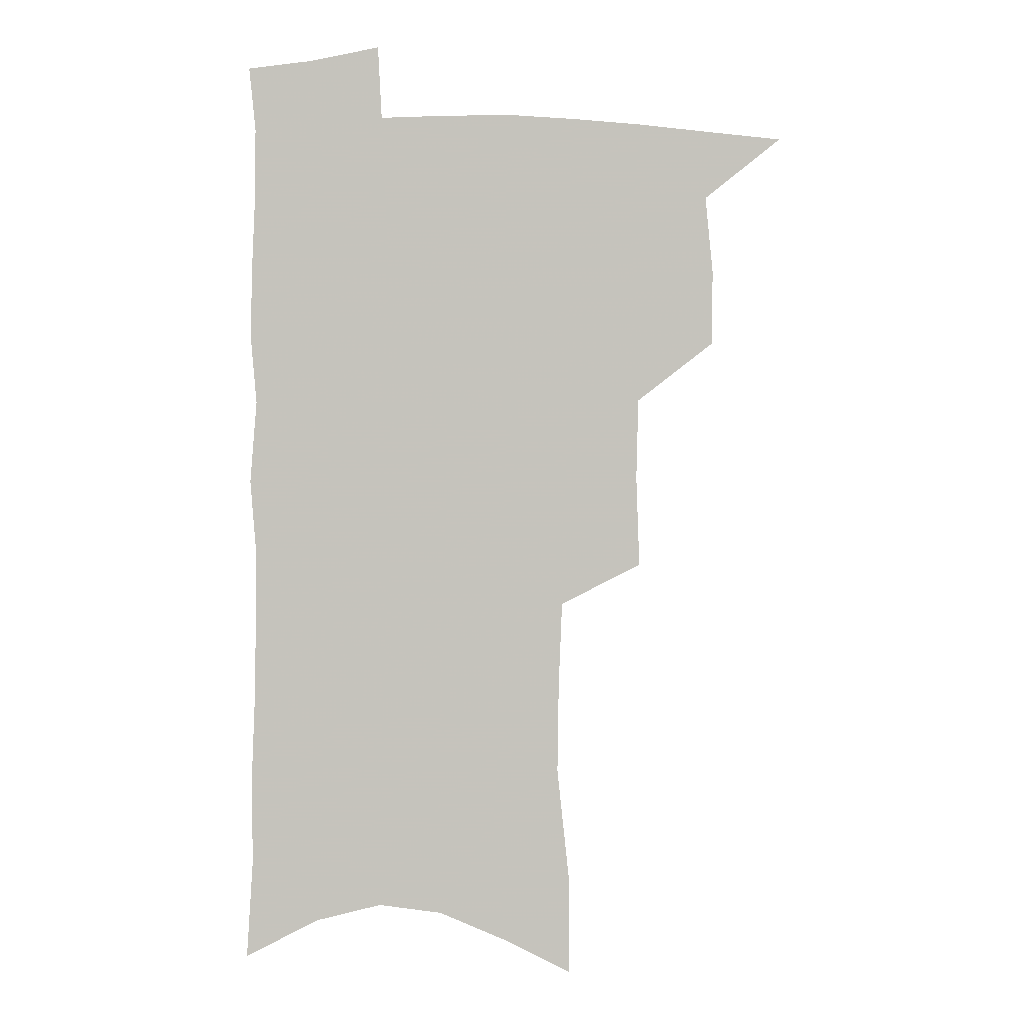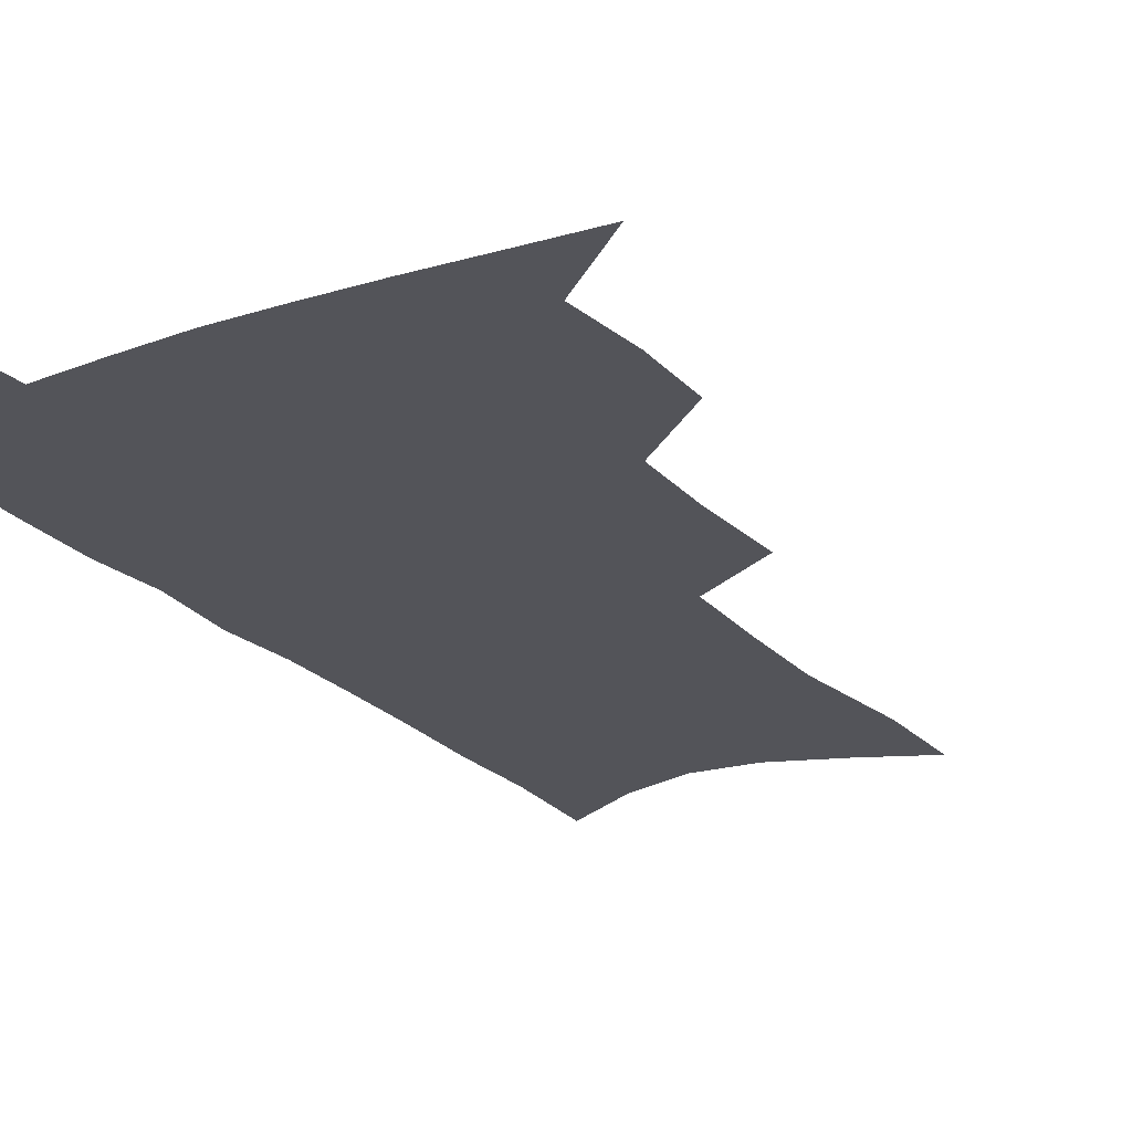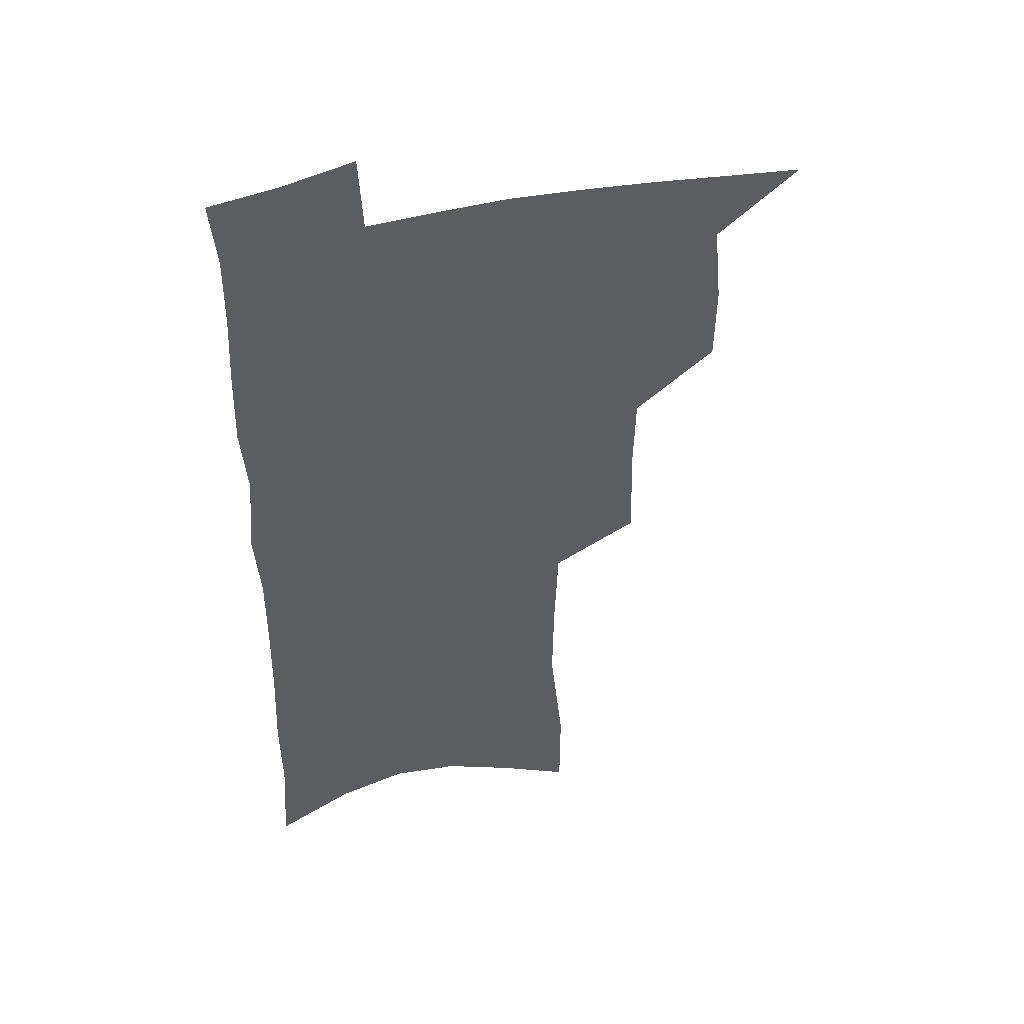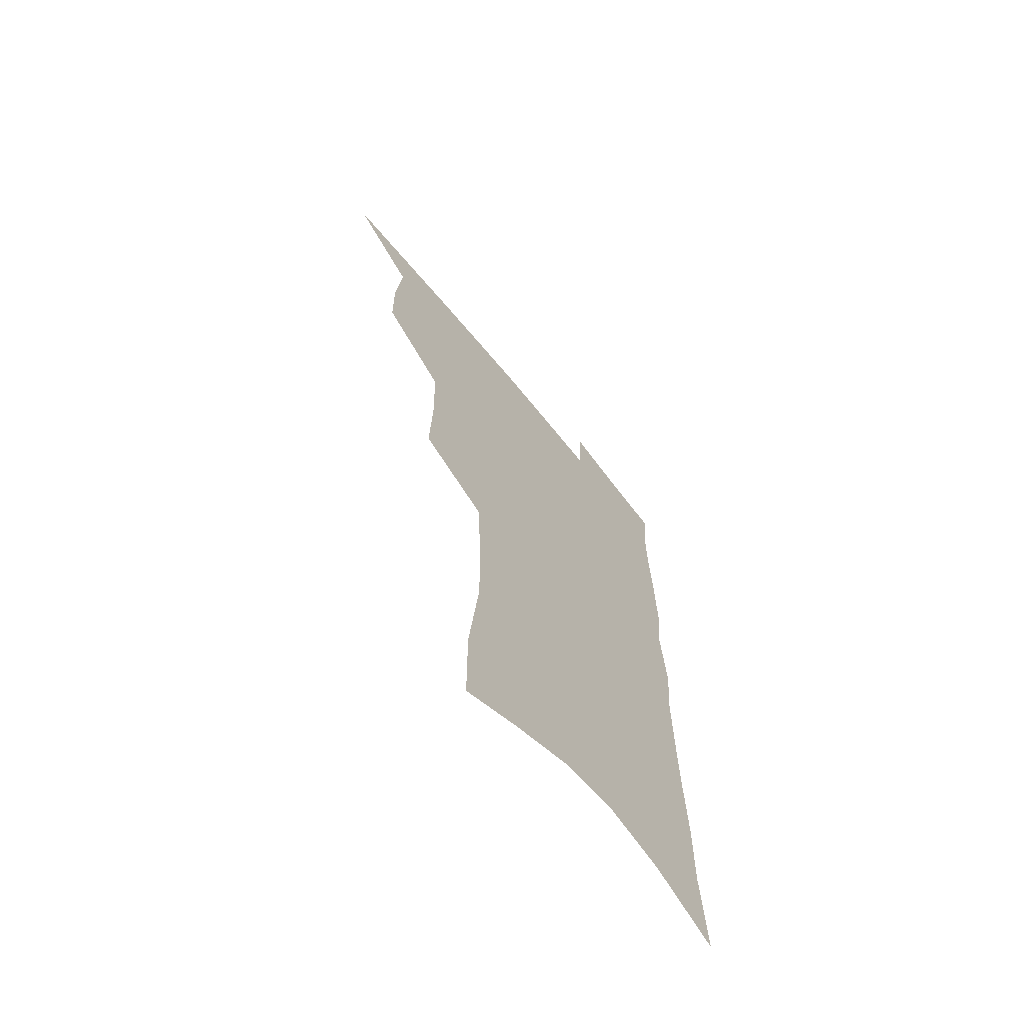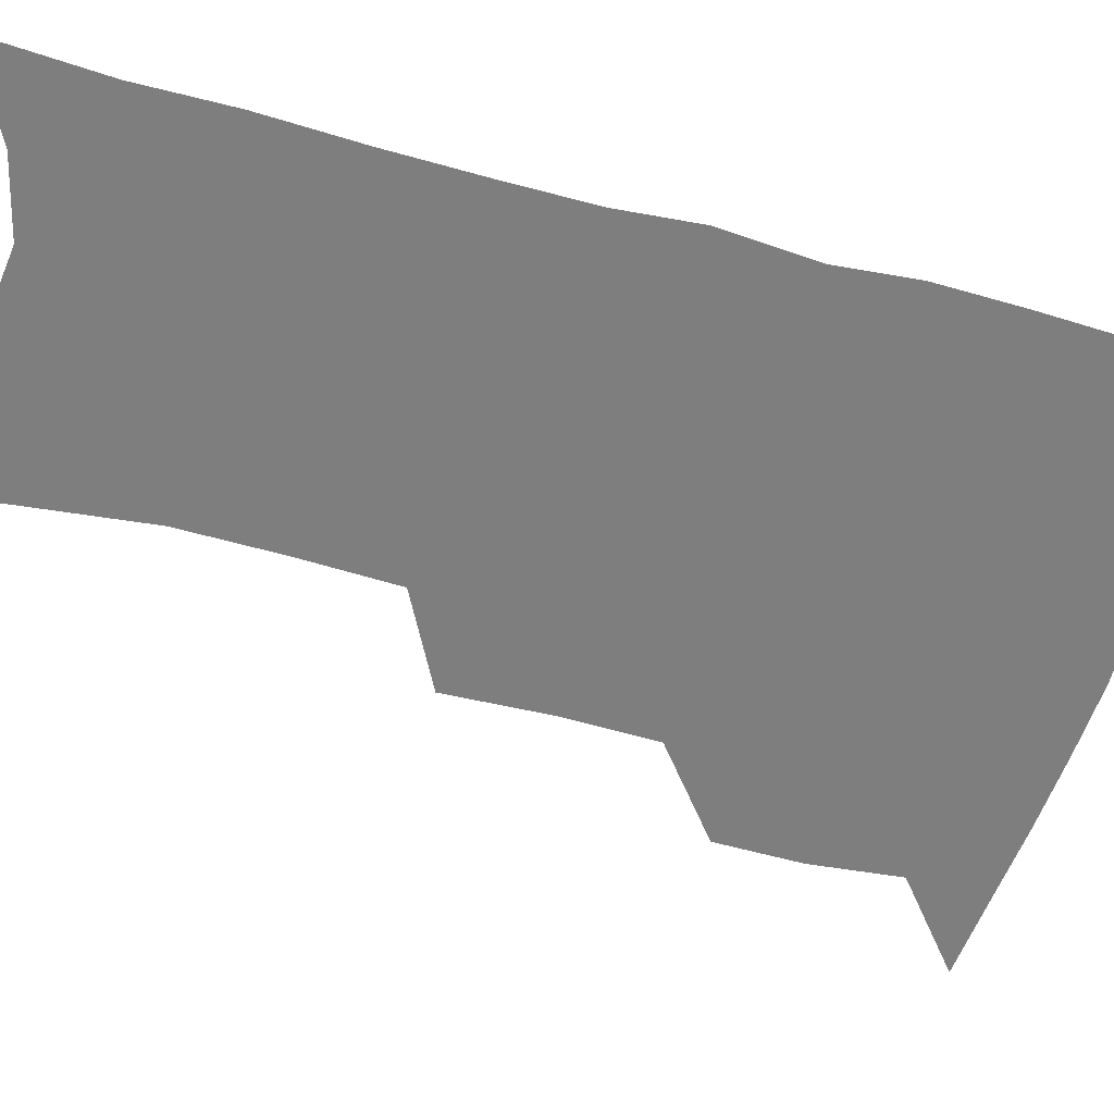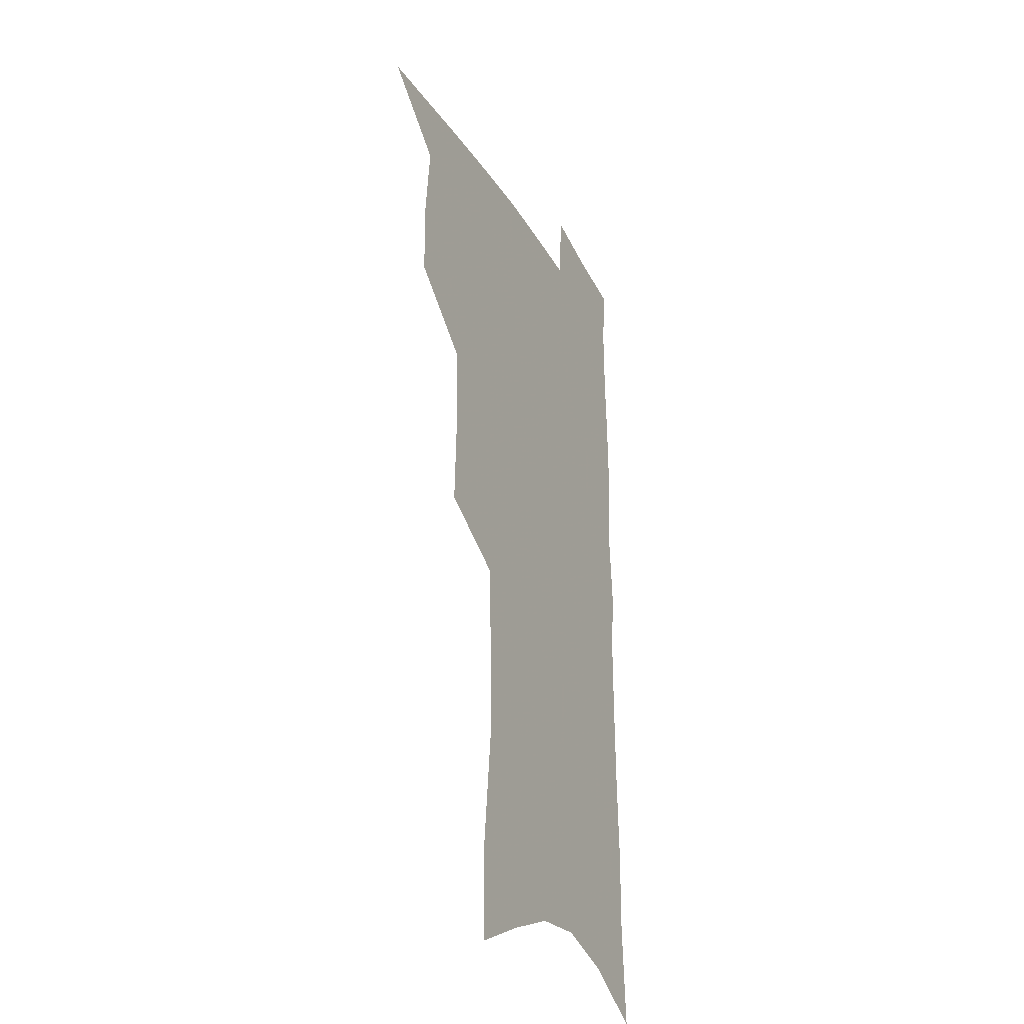
<metadata>
{"format":"obj","ext":"obj","renderer":"f3d","projection":"perspective","resolution":1024,"background":"white","views":[{"elev":1.3,"azim":179.9,"up":"+Y"},{"elev":-23.7,"azim":-148.2,"up":"+Z"},{"elev":47.0,"azim":164.4,"up":"+Y"},{"elev":-66.9,"azim":-51.1,"up":"+Y"},{"elev":-59.5,"azim":74.8,"up":"+Z"},{"elev":-30.9,"azim":-64.8,"up":"+Y"}]}
</metadata>
<code>
v 489.2 499.5 0
v 517.7 413.1 0
v 517.3 443.3 0
v 520.4 474.7 0
v 519.7 502.7 0
v 548.3 319 0
v 549.6 356.2 0
v 548.8 388.9 0
v 549 420.6 0
v 551.9 452.1 0
v 550.7 479 0
v 548 505.8 0
v 578.1 144.6 0
v 578 182.7 0
v 583.2 231.1 0
v 582.6 267.4 0
v 581.2 302.3 0
v 580.7 337.4 0
v 579.2 367.7 0
v 578.8 398.4 0
v 579.8 428.8 0
v 579.6 455.7 0
v 577.9 481.5 0
v 575.7 508.1 0
v 605.6 158.3 0
v 610.4 211.5 0
v 608.4 241.3 0
v 608.2 278.5 0
v 607.1 311.8 0
v 606.1 343.3 0
v 605.1 372.6 0
v 604.9 402 0
v 605.7 431.6 0
v 605.6 457.6 0
v 604.8 483 0
v 603 509.8 0
v 633.1 170 0
v 634.2 215.9 0
v 633.5 250.3 0
v 632.4 283.6 0
v 631.4 315.7 0
v 630.7 346.3 0
v 630.3 377.3 0
v 630.2 405 0
v 630.4 432 0
v 630.7 458.4 0
v 631 483.4 0
v 630.8 509.5 0
v 659.1 173.4 0
v 658.3 214 0
v 658 246.7 0
v 656.4 283.1 0
v 655.3 315.6 0
v 655.1 344.9 0
v 654.5 375.8 0
v 654.6 403.9 0
v 655.1 430.8 0
v 655.5 457.4 0
v 656.6 482.8 0
v 657.8 508.6 0
v 659.3 538.4 0
v 685.8 166.9 0
v 683.9 207.3 0
v 683.1 242 0
v 681.9 276.2 0
v 680.9 308.9 0
v 680.1 340.4 0
v 680.8 369.2 0
v 681.9 397.3 0
v 681.4 426.4 0
v 681.5 454.1 0
v 682.5 480.8 0
v 683.9 507.1 0
v 687.6 532.7 0
v 715.9 151.5 0
v 713.3 192.5 0
v 713.7 225.9 0
v 712.3 261 0
v 711.7 293.9 0
v 711.6 325.7 0
v 713.9 354.5 0
v 711.2 388.1 0
v 713.6 416 0
v 712.9 445.7 0
v 711.6 475.4 0
v 711.3 503.6 0
v 713.9 529.4 0
f 4 5 1
f 8 9 2
f 2 9 3
f 9 10 3
f 3 10 4
f 10 11 4
f 4 11 5
f 11 12 5
f 17 18 6
f 6 18 7
f 18 19 7
f 7 19 8
f 19 20 8
f 8 20 9
f 20 21 9
f 9 21 10
f 21 22 10
f 10 22 11
f 22 23 11
f 11 23 12
f 23 24 12
f 13 25 14
f 25 26 14
f 14 26 15
f 26 27 15
f 15 27 16
f 27 28 16
f 16 28 17
f 28 29 17
f 17 29 18
f 29 30 18
f 18 30 19
f 30 31 19
f 19 31 20
f 31 32 20
f 20 32 21
f 32 33 21
f 21 33 22
f 33 34 22
f 22 34 23
f 34 35 23
f 23 35 24
f 35 36 24
f 25 37 26
f 37 38 26
f 26 38 27
f 38 39 27
f 27 39 28
f 39 40 28
f 28 40 29
f 40 41 29
f 29 41 30
f 41 42 30
f 30 42 31
f 42 43 31
f 31 43 32
f 43 44 32
f 32 44 33
f 44 45 33
f 33 45 34
f 45 46 34
f 34 46 35
f 46 47 35
f 35 47 36
f 47 48 36
f 37 49 38
f 49 50 38
f 38 50 39
f 50 51 39
f 39 51 40
f 51 52 40
f 40 52 41
f 52 53 41
f 41 53 42
f 53 54 42
f 42 54 43
f 54 55 43
f 43 55 44
f 55 56 44
f 44 56 45
f 56 57 45
f 45 57 46
f 57 58 46
f 46 58 47
f 58 59 47
f 47 59 48
f 59 60 48
f 49 62 50
f 62 63 50
f 50 63 51
f 63 64 51
f 51 64 52
f 64 65 52
f 52 65 53
f 65 66 53
f 53 66 54
f 66 67 54
f 54 67 55
f 67 68 55
f 55 68 56
f 68 69 56
f 56 69 57
f 69 70 57
f 57 70 58
f 70 71 58
f 58 71 59
f 71 72 59
f 59 72 60
f 72 73 60
f 60 73 61
f 73 74 61
f 62 75 63
f 75 76 63
f 63 76 64
f 76 77 64
f 64 77 65
f 77 78 65
f 65 78 66
f 78 79 66
f 66 79 67
f 79 80 67
f 67 80 68
f 80 81 68
f 68 81 69
f 81 82 69
f 69 82 70
f 82 83 70
f 70 83 71
f 83 84 71
f 71 84 72
f 84 85 72
f 72 85 73
f 85 86 73
f 73 86 74
f 86 87 74

</code>
